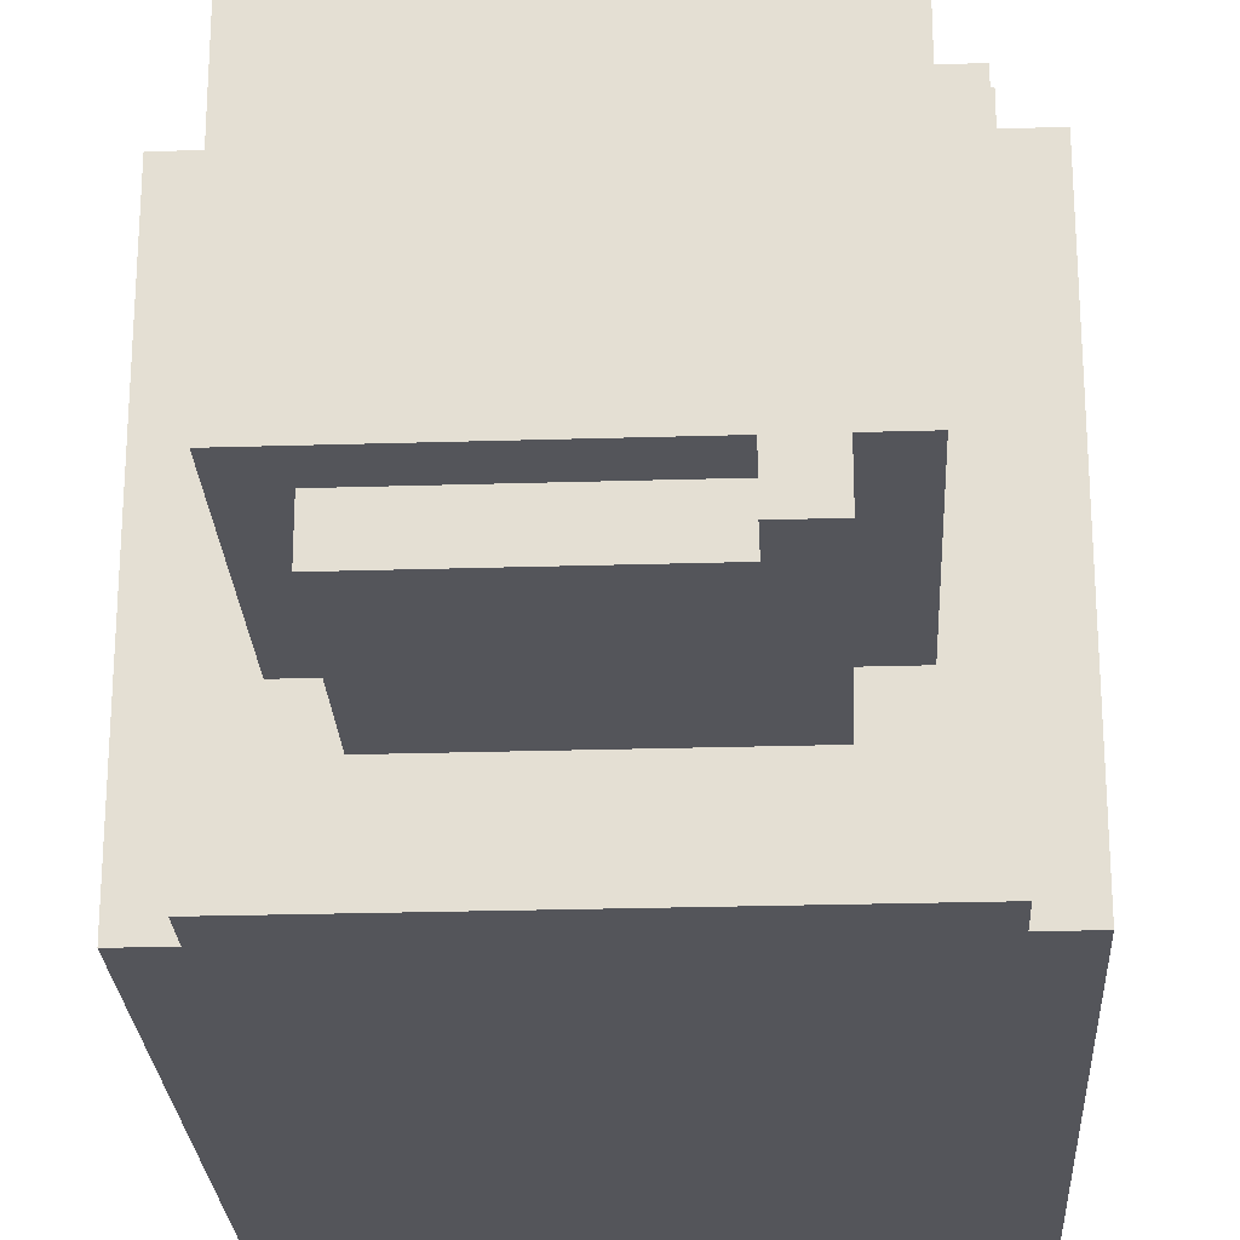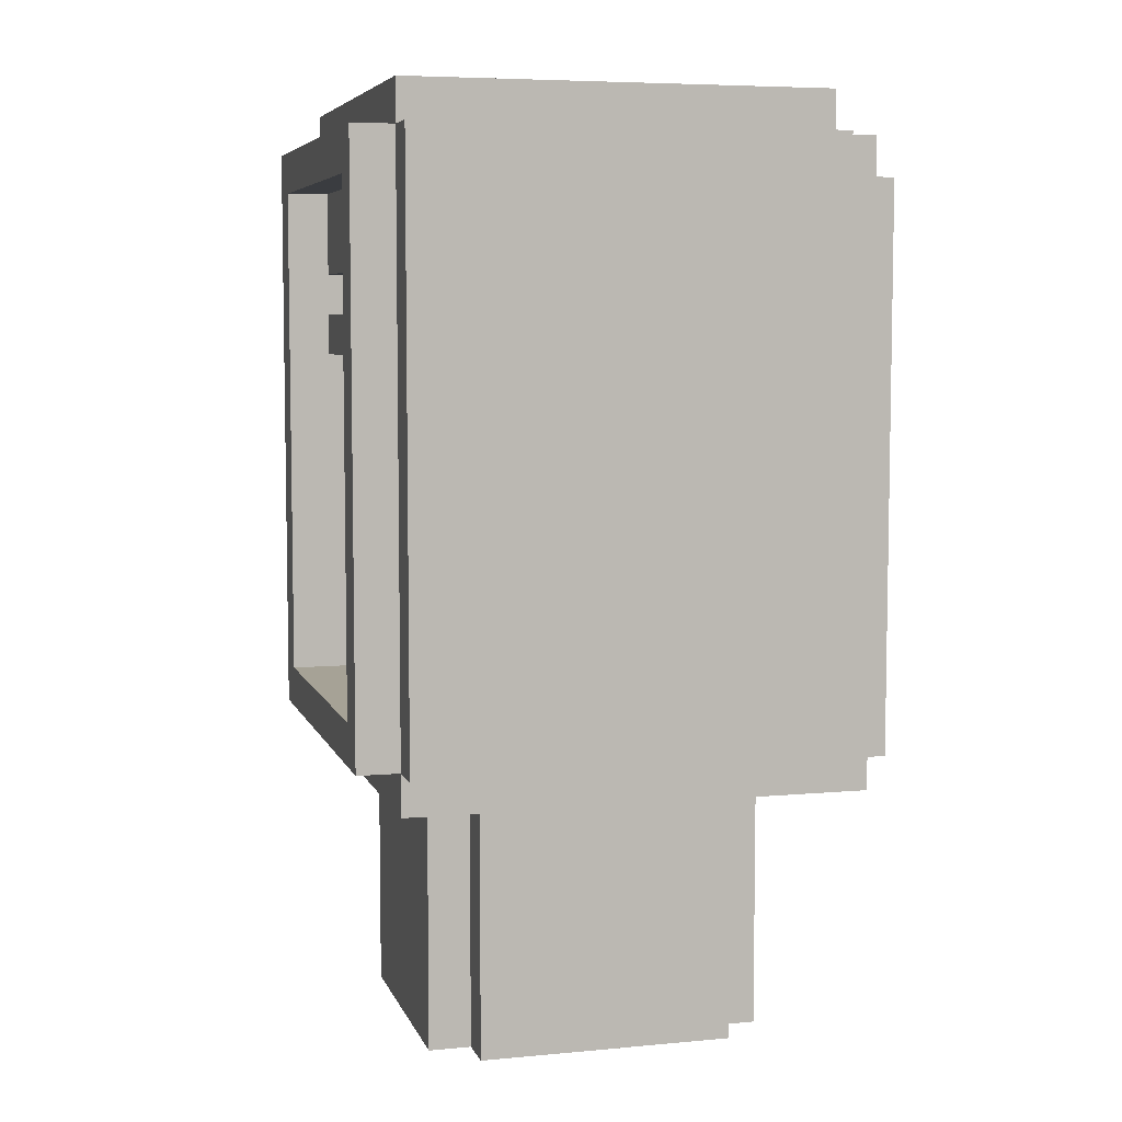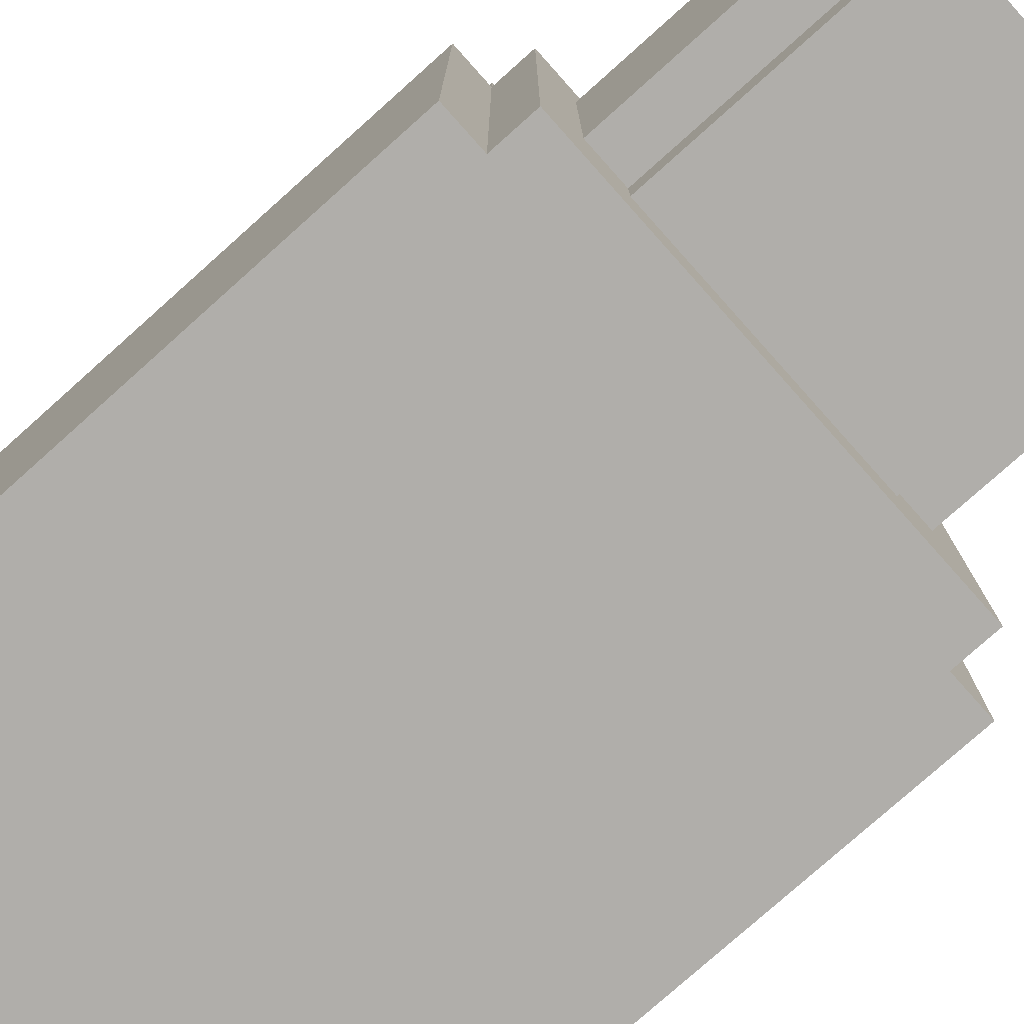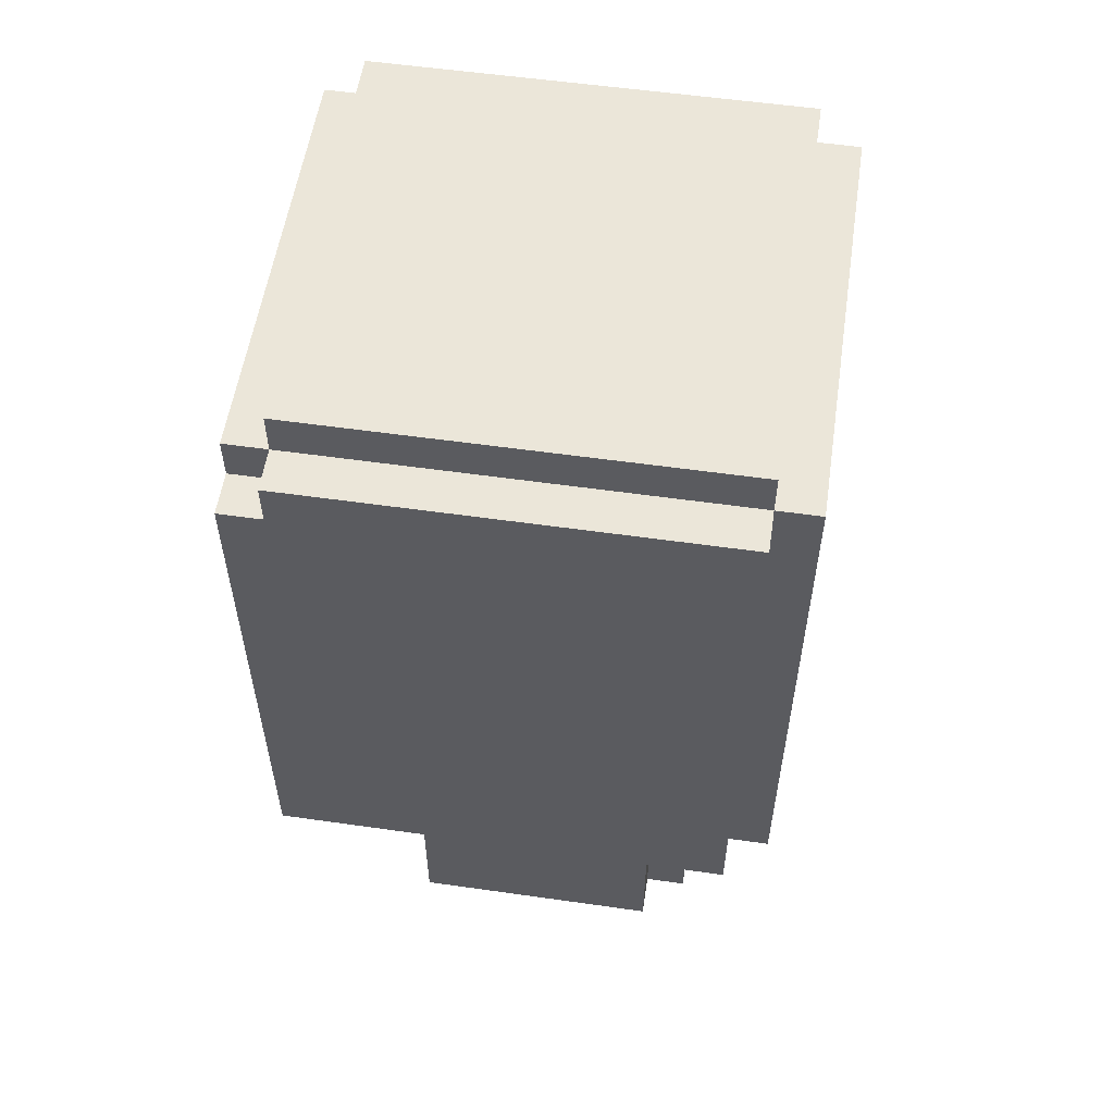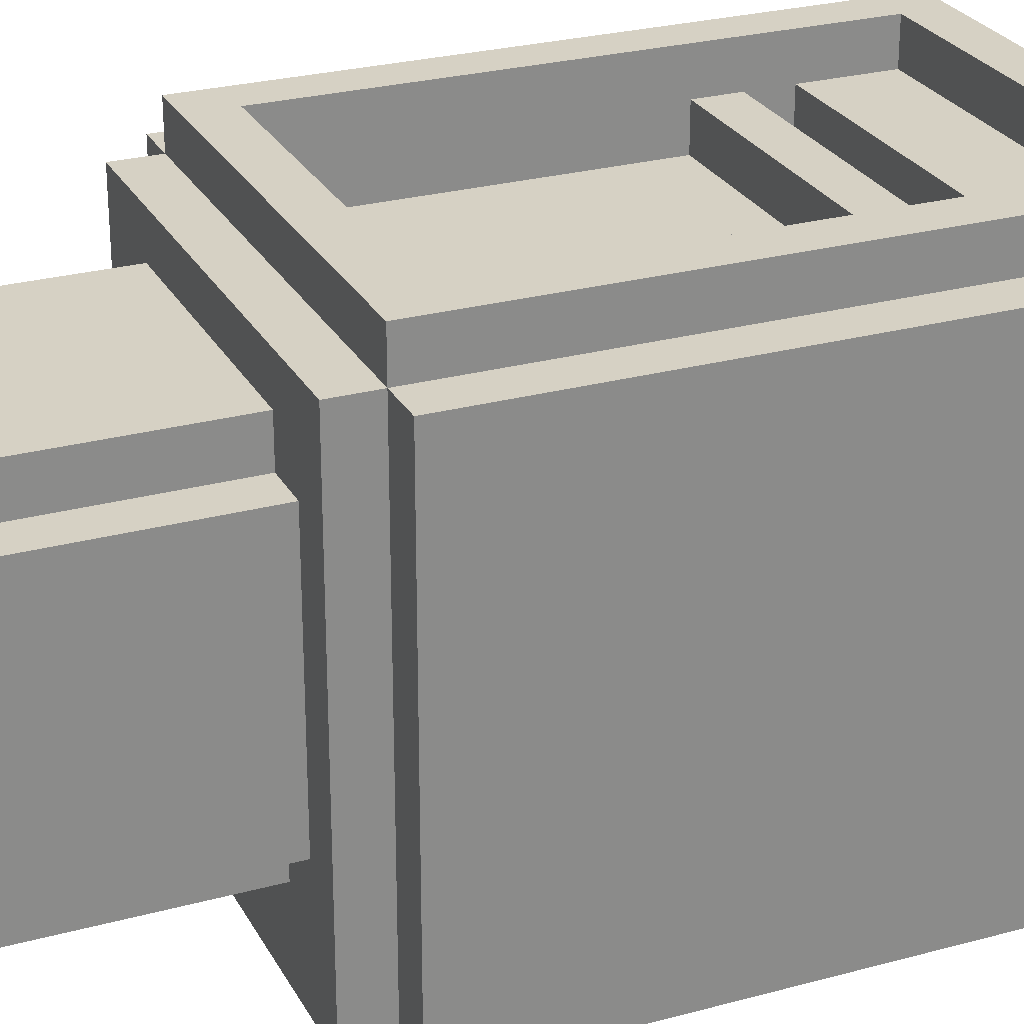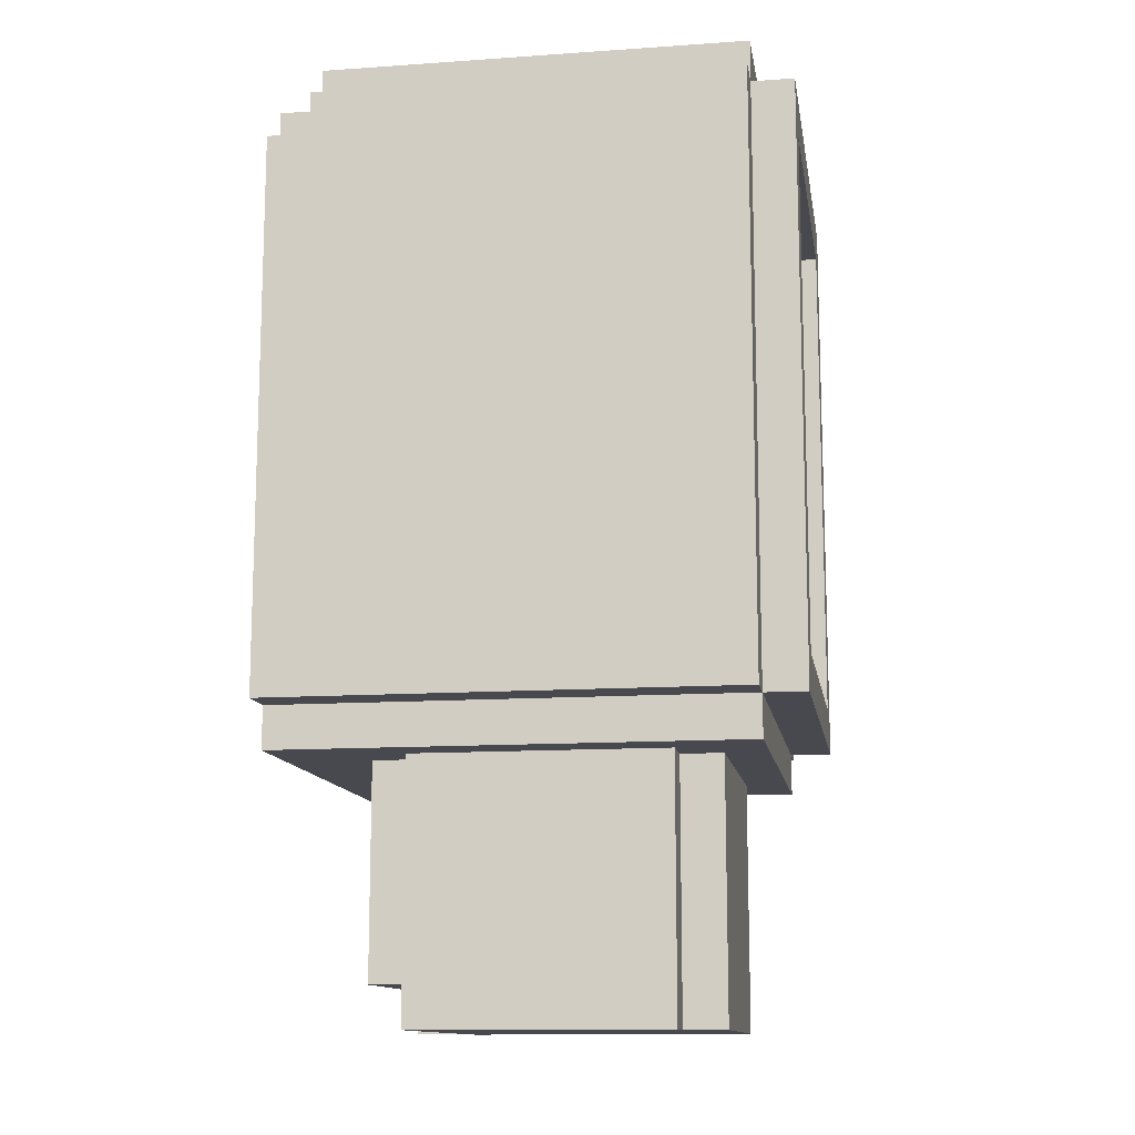
<metadata>
{"format":"obj","ext":"obj","renderer":"f3d","projection":"perspective","resolution":1024,"background":"white","views":[{"elev":-24.9,"azim":2.9,"up":"+Z"},{"elev":6.3,"azim":74.7,"up":"+Y"},{"elev":-77.9,"azim":-48.2,"up":"+Z"},{"elev":55.9,"azim":-81.5,"up":"+Y"},{"elev":26.6,"azim":66.9,"up":"+Z"},{"elev":-12.6,"azim":-80.9,"up":"+Y"}]}
</metadata>
<code>
o
v -0.6 -0.4 0.5
v -0.6 -0.4 -0.6
v -0.6 0.9 -0.5
v -0.6 0.9 -0.6
v -0.6 1 0.5
v -0.6 1 -0.5
v -0.5 -0.5 0.5
v -0.5 -0.5 -0.6
v -0.5 -0.4 0.6
v -0.5 -0.4 0.5
v -0.5 -0.4 -0.6
v -0.5 0.9 -0.5
v -0.5 0.9 -0.6
v -0.5 1 0.6
v -0.5 1 0.5
v -0.5 1 -0.5
v -0.5 1 -0.6
v -0.5 1.1 0.5
v -0.5 1.1 -0.5
v -0.4 -1.1 0.3
v -0.4 -1.1 -0.3
v -0.4 -0.5 0.3
v -0.4 -0.5 -0.3
v -0.3 -1.1 0.4
v -0.3 -1.1 0.3
v -0.3 -1 -0.3
v -0.3 -1 -0.4
v -0.3 -0.5 0.4
v -0.3 -0.5 0.3
v -0.3 -0.5 -0.3
v -0.3 -0.5 -0.4
v 0.2 -1.1 -0.3
v 0.2 -1.1 -0.4
v 0.2 -1 -0.3
v 0.2 -1 -0.4
v 0.4 -0.3 0.6
v 0.4 -0.3 0.4
v 0.4 0.5 0.5
v 0.4 0.5 0.4
v 0.4 0.6 0.5
v 0.4 0.6 0.4
v 0.4 0.7 0.5
v 0.4 0.7 0.4
v 0.4 0.9 0.6
v 0.4 0.9 0.5
v -0.4 -0.3 0.6
v -0.4 -0.3 0.4
v -0.4 0.5 0.5
v -0.4 0.5 0.4
v -0.4 0.6 0.5
v -0.4 0.6 0.4
v -0.4 0.7 0.5
v -0.4 0.7 0.4
v -0.4 0.9 0.6
v -0.4 0.9 0.5
v 0.3 -1.1 0.4
v 0.3 -1.1 0.3
v 0.3 -1.1 -0.3
v 0.3 -1.1 -0.4
v 0.3 -0.5 0.4
v 0.3 -0.5 0.3
v 0.3 -0.5 -0.3
v 0.3 -0.5 -0.4
v 0.4 -1.1 0.3
v 0.4 -1.1 -0.3
v 0.4 -0.5 0.3
v 0.4 -0.5 -0.3
v 0.5 -0.5 0.5
v 0.5 -0.5 -0.6
v 0.5 -0.4 0.6
v 0.5 -0.4 0.5
v 0.5 -0.4 -0.6
v 0.5 0.9 -0.5
v 0.5 0.9 -0.6
v 0.5 1 0.6
v 0.5 1 0.5
v 0.5 1 -0.5
v 0.5 1 -0.6
v 0.5 1.1 0.5
v 0.5 1.1 -0.5
v 0.6 -0.4 0.5
v 0.6 -0.4 -0.6
v 0.6 0.9 -0.5
v 0.6 0.9 -0.6
v 0.6 1 0.5
v 0.6 1 -0.5
v -0.5 -0.4 0.6
v -0.5 1 0.6
v -0.4 -0.3 0.6
v -0.4 0.9 0.6
v 0.4 -0.3 0.6
v 0.4 0.9 0.6
v 0.5 -0.4 0.6
v 0.5 1 0.6
v -0.6 -0.4 0.5
v -0.6 1 0.5
v -0.5 -0.5 0.5
v -0.5 -0.4 0.5
v -0.5 1 0.5
v -0.5 1.1 0.5
v -0.4 0.5 0.5
v -0.4 0.6 0.5
v -0.4 0.7 0.5
v -0.4 0.9 0.5
v 0.4 0.5 0.5
v 0.4 0.6 0.5
v 0.4 0.7 0.5
v 0.4 0.9 0.5
v 0.5 -0.5 0.5
v 0.5 -0.4 0.5
v 0.5 1 0.5
v 0.5 1.1 0.5
v 0.6 -0.4 0.5
v 0.6 1 0.5
v -0.4 -0.3 0.4
v -0.4 0.5 0.4
v -0.4 0.6 0.4
v -0.4 0.7 0.4
v -0.3 -1.1 0.4
v -0.3 -0.5 0.4
v 0.3 -1.1 0.4
v 0.3 -0.5 0.4
v 0.4 -0.3 0.4
v 0.4 0.5 0.4
v 0.4 0.6 0.4
v 0.4 0.7 0.4
v -0.4 -1.1 0.3
v -0.4 -0.5 0.3
v -0.3 -1.1 0.3
v -0.3 -0.5 0.3
v 0.3 -1.1 0.3
v 0.3 -0.5 0.3
v 0.4 -1.1 0.3
v 0.4 -0.5 0.3
v -0.4 -1.1 -0.3
v -0.4 -0.5 -0.3
v -0.3 -1 -0.3
v -0.3 -0.5 -0.3
v 0.2 -1.1 -0.3
v 0.2 -1 -0.3
v 0.3 -1.1 -0.3
v 0.3 -0.5 -0.3
v 0.4 -1.1 -0.3
v 0.4 -0.5 -0.3
v -0.3 -1 -0.4
v -0.3 -0.5 -0.4
v 0.2 -1.1 -0.4
v 0.2 -1 -0.4
v 0.3 -1.1 -0.4
v 0.3 -0.5 -0.4
v -0.6 0.9 -0.5
v -0.6 1 -0.5
v -0.5 0.9 -0.5
v -0.5 1 -0.5
v -0.5 1.1 -0.5
v 0.5 0.9 -0.5
v 0.5 1 -0.5
v 0.5 1.1 -0.5
v 0.6 0.9 -0.5
v 0.6 1 -0.5
v -0.6 -0.4 -0.6
v -0.6 0.9 -0.6
v -0.5 -0.5 -0.6
v -0.5 -0.4 -0.6
v -0.5 0.9 -0.6
v -0.5 1 -0.6
v 0.5 -0.5 -0.6
v 0.5 -0.4 -0.6
v 0.5 0.9 -0.6
v 0.5 1 -0.6
v 0.6 -0.4 -0.6
v 0.6 0.9 -0.6
v -0.3 -1.1 0.4
v 0.3 -1.1 0.4
v -0.4 -1.1 0.3
v -0.3 -1.1 0.3
v 0.3 -1.1 0.3
v 0.4 -1.1 0.3
v -0.4 -1.1 -0.3
v 0.2 -1.1 -0.3
v 0.3 -1.1 -0.3
v 0.4 -1.1 -0.3
v 0.2 -1.1 -0.4
v 0.3 -1.1 -0.4
v -0.3 -1 -0.3
v 0.2 -1 -0.3
v -0.3 -1 -0.4
v 0.2 -1 -0.4
v -0.5 -0.5 0.5
v 0.5 -0.5 0.5
v -0.3 -0.5 0.4
v 0.3 -0.5 0.4
v -0.4 -0.5 0.3
v -0.3 -0.5 0.3
v 0.3 -0.5 0.3
v 0.4 -0.5 0.3
v -0.4 -0.5 -0.3
v -0.3 -0.5 -0.3
v 0.3 -0.5 -0.3
v 0.4 -0.5 -0.3
v -0.3 -0.5 -0.4
v 0.3 -0.5 -0.4
v -0.5 -0.5 -0.6
v 0.5 -0.5 -0.6
v -0.5 -0.4 0.6
v 0.5 -0.4 0.6
v -0.6 -0.4 0.5
v -0.5 -0.4 0.5
v 0.5 -0.4 0.5
v 0.6 -0.4 0.5
v -0.6 -0.4 -0.6
v -0.5 -0.4 -0.6
v 0.5 -0.4 -0.6
v 0.6 -0.4 -0.6
v -0.4 0.5 0.5
v 0.4 0.5 0.5
v -0.4 0.5 0.4
v 0.4 0.5 0.4
v -0.4 0.7 0.5
v 0.4 0.7 0.5
v -0.4 0.7 0.4
v 0.4 0.7 0.4
v -0.4 0.9 0.6
v 0.4 0.9 0.6
v -0.4 0.9 0.5
v 0.4 0.9 0.5
v -0.4 -0.3 0.6
v 0.4 -0.3 0.6
v -0.4 -0.3 0.4
v 0.4 -0.3 0.4
v -0.4 0.6 0.5
v 0.4 0.6 0.5
v -0.4 0.6 0.4
v 0.4 0.6 0.4
v -0.6 0.9 -0.5
v -0.5 0.9 -0.5
v 0.5 0.9 -0.5
v 0.6 0.9 -0.5
v -0.6 0.9 -0.6
v -0.5 0.9 -0.6
v 0.5 0.9 -0.6
v 0.6 0.9 -0.6
v -0.5 1 0.6
v 0.5 1 0.6
v -0.6 1 0.5
v -0.5 1 0.5
v 0.5 1 0.5
v 0.6 1 0.5
v -0.6 1 -0.5
v -0.5 1 -0.5
v 0.5 1 -0.5
v 0.6 1 -0.5
v -0.5 1 -0.6
v 0.5 1 -0.6
v -0.5 1.1 0.5
v 0.5 1.1 0.5
v -0.5 1.1 -0.5
v 0.5 1.1 -0.5
f 3 2 1
f 4 2 3
f 5 3 1
f 6 3 5
f 10 8 7
f 11 8 10
f 14 10 9
f 15 10 14
f 16 13 12
f 17 13 16
f 18 16 15
f 19 16 18
f 22 21 20
f 23 21 22
f 28 25 24
f 29 25 28
f 30 27 26
f 31 27 30
f 34 33 32
f 35 33 34
f 38 37 36
f 39 37 38
f 40 38 36
f 42 40 36
f 42 41 40
f 43 41 42
f 44 42 36
f 45 42 44
f 46 47 48
f 48 47 49
f 46 48 50
f 46 50 52
f 50 51 52
f 52 51 53
f 46 52 54
f 54 52 55
f 56 57 60
f 60 57 61
f 58 59 62
f 62 59 63
f 64 65 66
f 66 65 67
f 68 69 71
f 71 69 72
f 70 71 75
f 75 71 76
f 73 74 77
f 77 74 78
f 76 77 79
f 79 77 80
f 81 82 83
f 83 82 84
f 81 83 85
f 85 83 86
f 89 88 87
f 90 88 89
f 91 89 87
f 92 88 90
f 93 91 87
f 93 92 91
f 94 88 92
f 94 92 93
f 98 96 95
f 99 96 98
f 105 102 101
f 106 102 105
f 107 104 103
f 108 104 107
f 109 98 97
f 110 98 109
f 111 100 99
f 112 100 111
f 113 111 110
f 114 111 113
f 121 120 119
f 122 120 121
f 123 116 115
f 124 116 123
f 125 118 117
f 126 118 125
f 129 128 127
f 130 128 129
f 133 132 131
f 134 132 133
f 135 136 137
f 137 136 138
f 135 137 139
f 139 137 140
f 141 142 143
f 143 142 144
f 145 146 148
f 147 148 149
f 148 146 150
f 149 148 150
f 151 152 153
f 153 152 154
f 154 155 157
f 157 155 158
f 156 157 159
f 159 157 160
f 161 162 164
f 164 162 165
f 163 164 167
f 165 166 167
f 164 165 167
f 167 166 168
f 168 166 169
f 169 166 170
f 168 169 171
f 171 169 172
f 176 174 173
f 177 174 176
f 179 176 175
f 179 178 177
f 179 177 176
f 180 178 179
f 181 178 180
f 182 178 181
f 183 181 180
f 184 181 183
f 187 186 185
f 188 186 187
f 191 190 189
f 192 190 191
f 193 191 189
f 194 191 193
f 195 190 192
f 196 190 195
f 197 193 189
f 200 190 196
f 201 198 197
f 202 200 199
f 203 201 197
f 203 202 201
f 203 197 189
f 204 200 202
f 204 202 203
f 204 190 200
f 208 206 205
f 209 206 208
f 211 208 207
f 212 208 211
f 213 210 209
f 214 210 213
f 217 216 215
f 218 216 217
f 221 220 219
f 222 220 221
f 225 224 223
f 226 224 225
f 227 228 229
f 229 228 230
f 231 232 233
f 233 232 234
f 235 236 239
f 239 236 240
f 237 238 241
f 241 238 242
f 243 244 246
f 246 244 247
f 245 246 249
f 249 246 250
f 247 248 251
f 251 248 252
f 250 251 253
f 253 251 254
f 255 256 257
f 257 256 258

</code>
